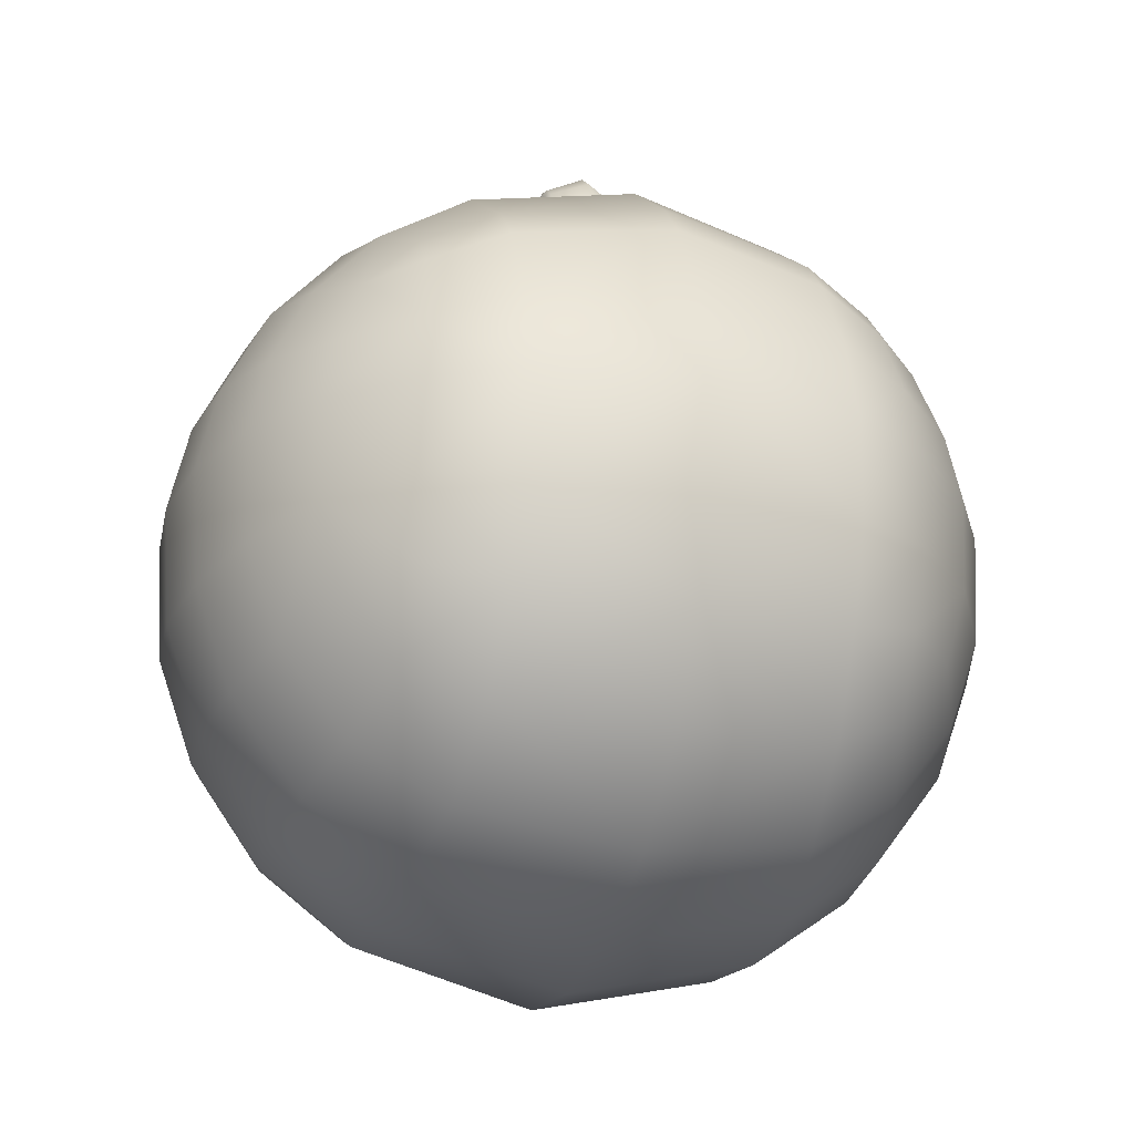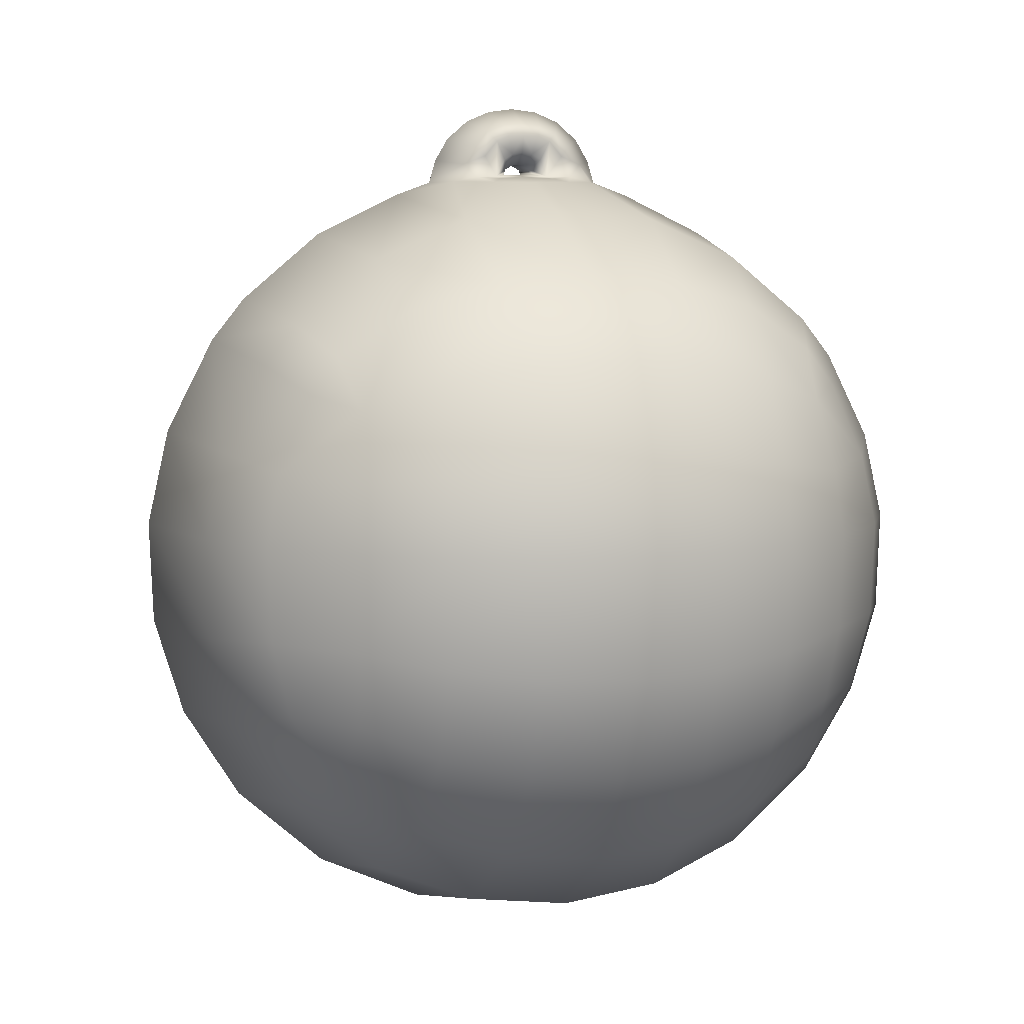
<metadata>
{"format":"obj","ext":"obj","renderer":"f3d","projection":"perspective","resolution":1024,"background":"white","views":[{"elev":-25.5,"azim":-107.9,"up":"+Y"},{"elev":6.8,"azim":162.4,"up":"+Y"}]}
</metadata>
<code>
g Wrecking_ball_05_MO
v 0.1392 3.767 -0.2355
v 0.2468 3.776 -0.1873
v 0.132 3.779 -0.1599
v -0.2469 3.776 -0.1871
v -0.1392 3.767 -0.2353
v -0.132 3.779 -0.1597
v 0.2471 3.775 0.1858
v 0.1395 3.765 0.2343
v 0.1323 3.778 0.1591
v -0.1392 3.766 0.2347
v -0.2468 3.776 0.187
v -0.1318 3.779 0.1604
v 1.311e-05 3.787 -0.1131
v 1.311e-05 3.787 0.1133
v -0.07655 3.787 0.1027
v -0.07664 3.787 -0.1024
v -0.132 3.779 -0.1597
v -7.856e-05 3.775 -0.1839
v -0.1392 3.767 -0.2353
v 0.0001048 3.766 -0.254
v 0.0001965 3.746 -0.3729
v -0.1937 3.749 -0.3289
v -0.2469 3.776 -0.1871
v -0.3601 3.751 -0.1705
v -0.1318 3.779 0.1604
v 1.311e-05 3.787 0.1133
v 1.311e-05 3.775 0.1844
v -0.1392 3.766 0.2347
v 0.0001965 3.764 0.2532
v 0.0001965 3.744 0.3721
v -0.1937 3.747 0.3285
v -0.2468 3.776 0.187
v -0.3601 3.751 0.1707
v -0.4234 2.07 1.842
v 1.311e-05 2.07 1.89
v 1.311e-05 1.504 1.853
v -0.4259 1.517 1.806
v 1.311e-05 1.008 1.674
v -0.8248 1.557 1.671
v -0.8236 2.07 1.701
v -0.4262 1.037 1.634
v 1.311e-05 0.556 1.34
v -1.186 1.619 1.451
v -1.193 2.07 1.466
v -0.8246 1.122 1.52
v -0.4389 0.597 1.308
v 1.311e-05 0.2176 0.8815
v -1.508 1.63 1.115
v -1.527 2.07 1.113
v -1.739 2.07 0.7359
v -0.8457 0.7154 1.218
v -0.4772 0.273 0.8556
v 1.311e-05 -1.311e-05 -1.311e-05
v -0.929 0.4447 0.7897
v -1.028 0.3032 -1.311e-05
v -1.195 0.9344 1.112
v -1.163 1.259 1.353
v -1.421 1.278 1.089
v -1.719 1.602 0.7389
v -1.886 2.071 -1.311e-05
v -1.592 1.177 0.7344
v -1.726 1.115 -1.311e-05
v -1.331 0.7792 0.7558
v -1.868 1.583 -1.311e-05
v -1.719 1.602 -0.7387
v -1.739 2.07 -0.7356
v -1.508 1.63 -1.114
v -1.527 2.07 -1.113
v -1.193 2.07 -1.466
v -1.452 0.6779 -1.311e-05
v -1.592 1.177 -0.7342
v -1.331 0.7791 -0.7555
v -1.186 1.619 -1.45
v -0.8236 2.07 -1.701
v -1.421 1.278 -1.089
v -1.195 0.9344 -1.112
v -0.9291 0.4446 -0.7895
v -0.8248 1.557 -1.671
v -0.4234 2.07 -1.842
v -1.163 1.259 -1.353
v -0.8246 1.122 -1.52
v -0.4259 1.517 -1.806
v -0.8458 0.7154 -1.217
v 1.311e-05 1.504 -1.853
v 1.311e-05 2.07 -1.89
v 1.311e-05 1.008 -1.673
v -0.4262 1.037 -1.634
v 1.311e-05 0.556 -1.34
v -0.4389 0.597 -1.308
v 1.311e-05 0.2176 -0.8812
v -0.4773 0.273 -0.8554
v -0.5229 0.07352 -1.311e-05
v 0.4234 2.07 1.842
v 1.311e-05 1.504 1.853
v 1.311e-05 2.07 1.89
v 0.4259 1.517 1.806
v 1.311e-05 1.008 1.674
v 0.8248 1.557 1.671
v 0.8236 2.07 1.701
v 0.4262 1.037 1.634
v 1.311e-05 0.556 1.34
v 1.186 1.619 1.451
v 1.193 2.07 1.466
v 0.8246 1.122 1.52
v 0.4389 0.597 1.308
v 1.311e-05 0.2176 0.8815
v 1.508 1.63 1.115
v 1.527 2.07 1.113
v 1.738 2.07 0.7359
v 0.8458 0.7154 1.218
v 0.4773 0.273 0.8556
v 1.311e-05 -1.311e-05 -1.311e-05
v 0.929 0.4447 0.7897
v 1.028 0.3032 -1.311e-05
v 1.195 0.9344 1.112
v 1.163 1.259 1.353
v 1.421 1.278 1.089
v 1.719 1.602 0.7389
v 1.886 2.071 -1.311e-05
v 1.591 1.177 0.7344
v 1.726 1.115 -1.311e-05
v 1.331 0.7792 0.7558
v 1.868 1.583 -1.311e-05
v 1.719 1.602 -0.7387
v 1.738 2.07 -0.7356
v 1.508 1.63 -1.114
v 1.527 2.07 -1.113
v 1.193 2.07 -1.466
v 1.452 0.6779 -1.311e-05
v 1.592 1.177 -0.7342
v 1.331 0.7792 -0.7555
v 1.186 1.619 -1.45
v 0.8237 2.07 -1.701
v 1.421 1.278 -1.089
v 1.195 0.9344 -1.112
v 0.929 0.4447 -0.7895
v 0.8249 1.557 -1.671
v 0.4234 2.07 -1.842
v 1.163 1.259 -1.353
v 0.8246 1.122 -1.52
v 0.4259 1.517 -1.806
v 0.8458 0.7154 -1.217
v 1.311e-05 1.504 -1.853
v 1.311e-05 2.07 -1.89
v 1.311e-05 1.008 -1.673
v 0.4262 1.037 -1.634
v 1.311e-05 0.556 -1.34
v 0.4389 0.597 -1.308
v 1.311e-05 0.2176 -0.8812
v 0.4773 0.273 -0.8554
v 0.5229 0.07361 -1.311e-05
v -0.201 3.878 -0.1918
v -0.2469 3.776 -0.1871
v -0.132 3.779 -0.1597
v -0.1381 3.953 -0.1896
v -0.09415 3.863 -0.1759
v -0.06564 3.813 -0.09546
v -0.03685 3.831 -0.09464
v -0.07664 3.787 -0.1024
v -0.05143 3.889 -0.1763
v -0.07838 3.978 -0.1883
v 1.311e-05 3.979 -0.1905
v 1.311e-05 3.898 -0.173
v 1.311e-05 3.839 -0.09372
v 1.311e-05 3.839 -0.00579
v -0.03685 3.831 -0.00579
v -0.06555 3.813 -0.00579
v -0.07655 3.787 0.1027
v 0.2468 3.776 -0.1873
v 0.2018 3.878 -0.1917
v 0.132 3.779 -0.1599
v 0.1381 3.953 -0.1895
v 0.09427 3.863 -0.1758
v 0.06612 3.813 -0.09519
v 0.03687 3.831 -0.09464
v 0.07667 3.786 -0.1022
v 0.05145 3.889 -0.1762
v 0.07841 3.978 -0.1883
v 1.311e-05 3.979 -0.1905
v 1.311e-05 3.898 -0.173
v 1.311e-05 3.839 -0.09372
v 1.311e-05 3.839 -0.00579
v 0.03687 3.831 -0.00579
v 0.06603 3.813 -0.00579
v 0.07667 3.786 0.1025
v 0.07841 3.978 0.1888
v 1.311e-05 3.979 0.191
v 1.311e-05 4.043 0.1593
v 0.09345 4.033 0.1584
v 0.1795 3.999 0.1599
v 0.1381 3.953 0.19
v 1.311e-05 4.119 7.856e-05
v 0.202 3.879 0.1922
v 0.122 4.104 7.856e-05
v 0.09345 4.033 -0.1581
v 0.1794 3.998 -0.1596
v 1.311e-05 4.043 -0.1589
v 0.07841 3.978 -0.1883
v 1.311e-05 3.979 -0.1905
v 0.1381 3.953 -0.1895
v 0.2018 3.878 -0.1917
v 0.2396 4.054 7.856e-05
v 0.3423 3.966 7.856e-05
v 0.2498 3.933 0.1643
v 0.2497 3.932 -0.1639
v 0.3056 3.839 0.1645
v 0.2471 3.775 0.1858
v 0.3602 3.751 0.1707
v 0.4388 3.747 7.856e-05
v 0.4058 3.858 7.856e-05
v 0.3054 3.838 -0.164
v 0.2468 3.776 -0.1873
v 0.3601 3.751 -0.1705
v -0.07838 3.978 0.1888
v 1.311e-05 4.043 0.1593
v 1.311e-05 3.979 0.191
v -0.09342 4.033 0.1584
v -0.1794 3.999 0.1599
v -0.1381 3.953 0.19
v 1.311e-05 4.119 7.856e-05
v -0.2012 3.879 0.1918
v -0.122 4.104 7.856e-05
v -0.09342 4.033 -0.1582
v -0.1794 3.999 -0.1596
v 1.311e-05 4.043 -0.1589
v -0.07838 3.978 -0.1883
v 1.311e-05 3.979 -0.1905
v -0.1381 3.953 -0.1896
v -0.201 3.878 -0.1918
v -0.2397 4.054 7.856e-05
v -0.3422 3.966 7.856e-05
v -0.2498 3.933 0.1642
v -0.2497 3.932 -0.1639
v -0.3056 3.839 0.1644
v -0.2468 3.776 0.187
v -0.3601 3.751 0.1707
v -0.4396 3.749 7.856e-05
v -0.4055 3.858 7.856e-05
v -0.3055 3.838 -0.1641
v -0.2469 3.776 -0.1871
v -0.3601 3.751 -0.1705
v -0.2468 3.776 0.187
v -0.2012 3.879 0.1918
v -0.1318 3.779 0.1604
v -0.1381 3.953 0.19
v -0.09452 3.862 0.1758
v -0.06545 3.813 0.09589
v -0.07655 3.787 0.1027
v -0.06555 3.813 -0.00579
v -0.03685 3.831 -0.00579
v -0.05143 3.889 0.1766
v -0.07838 3.978 0.1888
v 1.311e-05 3.979 0.191
v 1.311e-05 3.898 0.1735
v -0.03685 3.83 0.09498
v 1.311e-05 3.839 0.09397
v 1.311e-05 3.839 -0.00579
v 0.202 3.879 0.1922
v 0.2471 3.775 0.1858
v 0.1323 3.778 0.1591
v 0.1381 3.953 0.19
v 0.094 3.863 0.1763
v 0.06594 3.813 0.09553
v 0.07667 3.786 0.1025
v 0.06603 3.813 -0.00579
v 0.03687 3.831 -0.00579
v 0.05145 3.889 0.1768
v 0.07841 3.978 0.1888
v 1.311e-05 3.979 0.191
v 1.311e-05 3.898 0.1735
v 0.03678 3.83 0.09498
v 1.311e-05 3.839 0.09397
v 1.311e-05 3.839 -0.00579
v -0.1937 3.749 -0.3289
v 0.0001048 3.6 -0.7371
v 0.0001965 3.746 -0.3729
v -0.471 3.568 -0.7487
v -0.3601 3.751 -0.1705
v 1.311e-05 3.306 -1.261
v -0.6112 3.686 -1.311e-05
v -0.4396 3.749 7.856e-05
v -0.9045 3.378 -0.7501
v -1.015 3.492 -1.311e-05
v -0.4352 3.267 -1.229
v -1.296 3.07 -0.7223
v -1.396 3.173 -1.311e-05
v -1.555 2.974 -1.311e-05
v -0.4251 2.904 -1.544
v 1.311e-05 2.935 -1.581
v 1.311e-05 2.489 -1.797
v -0.4234 2.475 -1.751
v 1.311e-05 2.07 -1.89
v -0.4234 2.07 -1.842
v -0.8236 2.07 -1.701
v -0.818 2.436 -1.619
v -0.8147 2.821 -1.436
v -1.17 2.379 -1.407
v -1.193 2.07 -1.466
v -0.8337 3.155 -1.139
v -1.463 2.409 -1.085
v -1.527 2.07 -1.113
v -1.739 2.07 -0.7356
v -1.126 2.707 -1.287
v -1.176 2.937 -1.055
v -1.307 2.768 -1.055
v -1.445 2.885 -0.7168
v -1.65 2.479 -0.7214
v -1.784 2.528 -1.311e-05
v -1.886 2.071 -1.311e-05
v 0.1941 3.747 0.3286
v 0.0001048 3.598 0.7378
v 0.0001965 3.744 0.3721
v 0.471 3.568 0.7488
v 0.3602 3.751 0.1707
v 0.6111 3.686 -1.311e-05
v 0.4388 3.747 7.856e-05
v 0.3601 3.751 -0.1705
v 1.311e-05 3.306 1.261
v 0.471 3.568 -0.7487
v 0.194 3.749 -0.3292
v 0.0001048 3.6 -0.7371
v 0.0001965 3.746 -0.3729
v 1.311e-05 3.306 -1.261
v 0.4352 3.267 1.229
v 0.9045 3.378 0.7503
v 0.425 2.904 1.544
v 1.311e-05 2.935 1.581
v 1.311e-05 2.489 1.797
v 0.4234 2.475 1.752
v 1.311e-05 2.07 1.89
v 0.4234 2.07 1.842
v 0.8236 2.07 1.701
v 0.818 2.436 1.619
v 0.8148 2.821 1.436
v 1.17 2.379 1.407
v 1.193 2.07 1.466
v 0.8337 3.155 1.14
v 1.463 2.409 1.086
v 1.527 2.07 1.113
v 1.738 2.07 0.7359
v 1.126 2.707 1.287
v 1.176 2.937 1.055
v 1.307 2.768 1.055
v 1.65 2.479 0.7216
v 1.445 2.885 0.7171
v 1.555 2.974 -1.311e-05
v 1.784 2.528 -1.311e-05
v 1.886 2.071 -1.311e-05
v 1.738 2.07 -0.7356
v 1.296 3.07 0.7225
v 1.65 2.479 -0.7214
v 1.015 3.492 -1.311e-05
v 1.463 2.409 -1.085
v 1.527 2.07 -1.113
v 1.193 2.07 -1.466
v 1.396 3.173 -1.311e-05
v 0.9045 3.378 -0.75
v 1.296 3.07 -0.7223
v 1.445 2.885 -0.7168
v 1.307 2.768 -1.055
v 1.176 2.937 -1.055
v 1.17 2.379 -1.407
v 0.8237 2.07 -1.701
v 1.126 2.707 -1.287
v 0.4352 3.267 -1.229
v 0.8338 3.155 -1.139
v 0.8148 2.821 -1.436
v 0.425 2.904 -1.544
v 1.311e-05 2.935 -1.581
v 1.311e-05 2.489 -1.797
v 0.8181 2.436 -1.619
v 0.4234 2.475 -1.751
v 1.311e-05 2.07 -1.89
v 0.4234 2.07 -1.842
v 0.1941 3.747 0.3286
v 0.2471 3.775 0.1858
v 0.3602 3.751 0.1707
v 0.1395 3.765 0.2343
v 0.0001965 3.744 0.3721
v 0.0001965 3.764 0.2532
v 1.311e-05 3.775 0.1844
v 0.1323 3.778 0.1591
v 1.311e-05 3.787 0.1133
v 0.07667 3.786 0.1025
v 1.311e-05 3.787 -0.1131
v 0.07667 3.786 -0.1022
v 0.132 3.779 -0.1599
v -7.856e-05 3.775 -0.1839
v 0.1392 3.767 -0.2355
v 0.0001048 3.766 -0.254
v 0.0001965 3.746 -0.3729
v 0.194 3.749 -0.3292
v 0.2468 3.776 -0.1873
v 0.3601 3.751 -0.1705
v -0.3601 3.751 0.1707
v -0.6112 3.686 -1.311e-05
v -0.4396 3.749 7.856e-05
v -0.471 3.568 0.7488
v -0.1937 3.747 0.3285
v 0.0001048 3.598 0.7378
v 0.0001965 3.744 0.3721
v 1.311e-05 3.306 1.261
v -0.9045 3.378 0.7503
v -1.015 3.492 -1.311e-05
v -0.4352 3.267 1.229
v -1.296 3.07 0.7225
v -1.396 3.173 -1.311e-05
v -1.555 2.974 -1.311e-05
v -0.425 2.904 1.544
v 1.311e-05 2.935 1.581
v 1.311e-05 2.489 1.797
v -0.4234 2.475 1.752
v 1.311e-05 2.07 1.89
v -0.4234 2.07 1.842
v -0.8236 2.07 1.701
v -0.818 2.436 1.619
v -0.8147 2.821 1.436
v -1.17 2.379 1.407
v -1.193 2.07 1.466
v -0.8337 3.155 1.14
v -1.463 2.409 1.086
v -1.527 2.07 1.113
v -1.739 2.07 0.7359
v -1.126 2.707 1.287
v -1.176 2.937 1.056
v -1.307 2.768 1.055
v -1.445 2.885 0.7171
v -1.65 2.479 0.7217
v -1.784 2.528 -1.311e-05
v -1.886 2.071 -1.311e-05
g Wrecking_ball_05_MO_0
f 3 2 1
f 6 5 4
f 9 8 7
f 12 11 10
f 15 14 13
f 16 15 13
f 16 13 17
f 13 18 17
f 19 17 18
f 20 19 18
f 20 21 19
f 21 22 19
f 23 19 22
f 24 23 22
f 26 15 25
f 27 26 25
f 27 25 28
f 29 27 28
f 29 28 30
f 28 31 30
f 31 28 32
f 33 31 32
f 36 35 34
f 37 36 34
f 38 36 37
f 39 37 34
f 40 39 34
f 41 38 37
f 42 38 41
f 39 40 43
f 40 44 43
f 39 45 37
f 45 41 37
f 39 43 45
f 46 42 41
f 47 42 46
f 43 44 48
f 44 49 48
f 49 50 48
f 45 51 41
f 51 46 41
f 52 47 46
f 53 47 52
f 51 54 46
f 54 52 46
f 54 55 52
f 51 45 56
f 51 56 54
f 43 57 45
f 45 57 56
f 58 57 43
f 48 58 43
f 57 58 56
f 50 59 48
f 59 50 60
f 58 48 61
f 58 61 56
f 48 59 61
f 61 59 62
f 56 63 54
f 61 63 56
f 54 63 55
f 61 62 63
f 64 59 60
f 59 64 62
f 65 64 60
f 64 65 62
f 66 65 60
f 65 66 67
f 66 68 67
f 68 69 67
f 63 70 55
f 62 70 63
f 65 71 62
f 65 67 71
f 70 62 72
f 70 72 55
f 62 71 72
f 69 73 67
f 69 74 73
f 67 75 71
f 75 67 73
f 72 71 76
f 71 75 76
f 72 77 55
f 72 76 77
f 74 78 73
f 78 74 79
f 80 75 73
f 75 80 76
f 80 73 81
f 73 78 81
f 80 81 76
f 82 78 79
f 81 78 82
f 81 83 76
f 76 83 77
f 84 82 79
f 85 84 79
f 84 86 82
f 87 81 82
f 86 87 82
f 83 81 87
f 86 88 87
f 89 83 87
f 88 89 87
f 77 83 89
f 88 90 89
f 91 77 89
f 90 91 89
f 55 77 91
f 90 53 91
f 92 55 91
f 53 92 91
f 55 92 52
f 92 53 52
f 95 94 93
f 94 96 93
f 94 97 96
f 96 98 93
f 98 99 93
f 97 100 96
f 97 101 100
f 99 98 102
f 103 99 102
f 104 98 96
f 100 104 96
f 102 98 104
f 101 105 100
f 101 106 105
f 103 102 107
f 108 103 107
f 109 108 107
f 110 104 100
f 105 110 100
f 106 111 105
f 106 112 111
f 113 110 105
f 111 113 105
f 114 113 111
f 104 110 115
f 115 110 113
f 116 102 104
f 116 104 115
f 116 117 102
f 117 107 102
f 117 116 115
f 118 109 107
f 109 118 119
f 107 117 120
f 120 117 115
f 118 107 120
f 118 120 121
f 122 115 113
f 122 120 115
f 122 113 114
f 121 120 122
f 118 123 119
f 123 118 121
f 123 124 119
f 124 123 121
f 124 125 119
f 125 124 126
f 127 125 126
f 128 127 126
f 129 122 114
f 129 121 122
f 130 124 121
f 126 124 130
f 121 129 131
f 131 129 114
f 130 121 131
f 132 128 126
f 133 128 132
f 134 126 130
f 126 134 132
f 130 131 135
f 134 130 135
f 136 131 114
f 135 131 136
f 137 133 132
f 133 137 138
f 134 139 132
f 139 134 135
f 132 139 140
f 137 132 140
f 140 139 135
f 137 141 138
f 137 140 141
f 142 140 135
f 142 135 136
f 141 143 138
f 143 144 138
f 145 143 141
f 140 146 141
f 146 145 141
f 140 142 146
f 147 145 146
f 142 148 146
f 148 147 146
f 142 136 148
f 149 147 148
f 136 150 148
f 150 149 148
f 136 114 150
f 112 149 150
f 114 151 150
f 151 112 150
f 151 114 111
f 112 151 111
f 154 153 152
f 152 155 154
f 155 156 154
f 156 157 154
f 157 156 158
f 157 159 154
f 156 155 160
f 156 160 158
f 155 161 160
f 161 162 160
f 162 163 160
f 160 163 158
f 163 164 158
f 164 165 158
f 165 166 158
f 158 166 167
f 157 158 167
f 157 167 159
f 159 167 168
f 171 170 169
f 172 170 171
f 173 172 171
f 174 173 171
f 173 174 175
f 176 174 171
f 172 173 177
f 177 173 175
f 178 172 177
f 179 178 177
f 180 179 177
f 180 177 175
f 181 180 175
f 182 181 175
f 183 182 175
f 183 175 184
f 175 174 184
f 174 176 184
f 184 176 185
f 188 187 186
f 189 188 186
f 190 189 186
f 191 190 186
f 188 189 192
f 191 193 190
f 189 194 192
f 194 189 190
f 194 195 192
f 195 194 196
f 195 197 192
f 197 195 198
f 195 196 198
f 199 197 198
f 196 200 198
f 201 200 196
f 202 194 190
f 194 202 196
f 203 202 190
f 202 203 196
f 193 204 190
f 204 203 190
f 205 201 196
f 203 205 196
f 193 206 204
f 206 193 207
f 208 206 207
f 208 209 206
f 210 203 204
f 206 210 204
f 203 210 205
f 209 210 206
f 211 201 205
f 210 211 205
f 210 209 211
f 211 212 201
f 209 213 211
f 213 212 211
f 216 215 214
f 215 217 214
f 217 218 214
f 218 219 214
f 217 215 220
f 221 219 218
f 222 217 220
f 217 222 218
f 223 222 220
f 222 223 224
f 225 223 220
f 223 225 226
f 224 223 226
f 225 227 226
f 228 224 226
f 228 229 224
f 222 230 218
f 230 222 224
f 230 231 218
f 231 230 224
f 232 221 218
f 231 232 218
f 229 233 224
f 233 231 224
f 234 221 232
f 234 235 221
f 236 235 234
f 237 236 234
f 231 238 232
f 238 234 232
f 238 231 233
f 238 237 234
f 229 239 233
f 239 238 233
f 237 238 239
f 239 229 240
f 241 237 239
f 241 239 240
f 244 243 242
f 245 243 244
f 246 245 244
f 247 246 244
f 248 247 244
f 249 247 248
f 249 250 247
f 245 246 251
f 252 245 251
f 253 252 251
f 254 253 251
f 246 247 255
f 251 246 255
f 254 251 255
f 250 255 247
f 256 254 255
f 256 255 250
f 257 256 250
f 260 259 258
f 258 261 260
f 261 262 260
f 262 263 260
f 263 264 260
f 263 265 264
f 266 265 263
f 262 261 267
f 261 268 267
f 268 269 267
f 269 270 267
f 263 262 271
f 262 267 271
f 267 270 271
f 271 266 263
f 270 272 271
f 271 272 266
f 272 273 266
f 276 275 274
f 275 277 274
f 278 274 277
f 277 275 279
f 280 278 277
f 280 281 278
f 277 282 280
f 282 283 280
f 284 277 279
f 282 277 284
f 282 285 283
f 285 286 283
f 287 286 285
f 284 279 288
f 279 289 288
f 289 290 288
f 290 291 288
f 290 292 291
f 292 293 291
f 291 293 294
f 288 291 295
f 295 291 294
f 284 288 296
f 296 288 295
f 295 294 297
f 296 295 297
f 294 298 297
f 299 284 296
f 299 282 284
f 297 298 300
f 298 301 300
f 300 301 302
f 303 296 297
f 299 296 303
f 303 297 300
f 299 304 282
f 304 299 303
f 304 285 282
f 305 303 300
f 304 303 305
f 306 285 304
f 305 306 304
f 306 287 285
f 305 300 307
f 306 305 307
f 287 306 307
f 307 300 302
f 308 287 307
f 308 307 302
f 309 308 302
f 312 311 310
f 311 313 310
f 314 310 313
f 315 314 313
f 315 316 314
f 316 315 317
f 313 311 318
f 315 319 317
f 319 320 317
f 320 319 321
f 322 320 321
f 321 319 323
f 324 313 318
f 313 325 315
f 325 313 324
f 324 318 326
f 318 327 326
f 327 328 326
f 328 329 326
f 328 330 329
f 330 331 329
f 329 331 332
f 326 329 333
f 333 329 332
f 324 326 334
f 334 326 333
f 333 332 335
f 334 333 335
f 332 336 335
f 337 324 334
f 337 325 324
f 335 336 338
f 336 339 338
f 338 339 340
f 341 334 335
f 337 334 341
f 341 335 338
f 342 337 341
f 337 342 325
f 343 341 338
f 342 341 343
f 344 338 340
f 343 338 344
f 343 345 342
f 345 343 344
f 346 345 344
f 347 344 340
f 347 346 344
f 348 347 340
f 347 348 349
f 345 350 342
f 342 350 325
f 345 346 350
f 351 347 349
f 346 347 351
f 325 350 352
f 325 352 315
f 353 351 349
f 354 353 349
f 354 355 353
f 346 356 350
f 350 356 352
f 352 357 315
f 357 319 315
f 356 358 352
f 356 346 358
f 358 357 352
f 359 346 351
f 346 359 358
f 360 359 351
f 353 360 351
f 358 359 361
f 359 360 361
f 358 361 357
f 355 362 353
f 355 363 362
f 364 360 353
f 364 361 360
f 362 364 353
f 319 357 365
f 319 365 323
f 361 366 357
f 366 361 364
f 357 366 365
f 367 366 364
f 367 364 362
f 365 366 367
f 323 365 368
f 368 365 367
f 369 323 368
f 370 369 368
f 371 367 362
f 368 367 371
f 363 371 362
f 372 370 368
f 372 368 371
f 372 371 363
f 373 370 372
f 374 372 363
f 374 373 372
f 377 376 375
f 376 378 375
f 379 375 378
f 380 379 378
f 380 378 381
f 378 382 381
f 383 381 382
f 384 383 382
f 383 384 385
f 384 386 385
f 385 386 387
f 388 385 387
f 388 387 389
f 390 388 389
f 390 389 391
f 389 392 391
f 392 389 393
f 394 392 393
f 397 396 395
f 396 398 395
f 398 399 395
f 399 398 400
f 401 399 400
f 400 398 402
f 403 398 396
f 404 403 396
f 398 405 402
f 398 403 405
f 406 403 404
f 407 406 404
f 407 408 406
f 402 405 409
f 410 402 409
f 411 410 409
f 412 411 409
f 413 411 412
f 414 413 412
f 414 412 415
f 412 409 416
f 412 416 415
f 409 405 417
f 409 417 416
f 415 416 418
f 416 417 418
f 419 415 418
f 405 420 417
f 403 420 405
f 419 418 421
f 422 419 421
f 422 421 423
f 417 424 418
f 417 420 424
f 418 424 421
f 425 420 403
f 420 425 424
f 406 425 403
f 424 426 421
f 424 425 426
f 406 427 425
f 427 426 425
f 408 427 406
f 421 426 428
f 426 427 428
f 427 408 428
f 421 428 423
f 408 429 428
f 428 429 423
f 429 430 423

</code>
